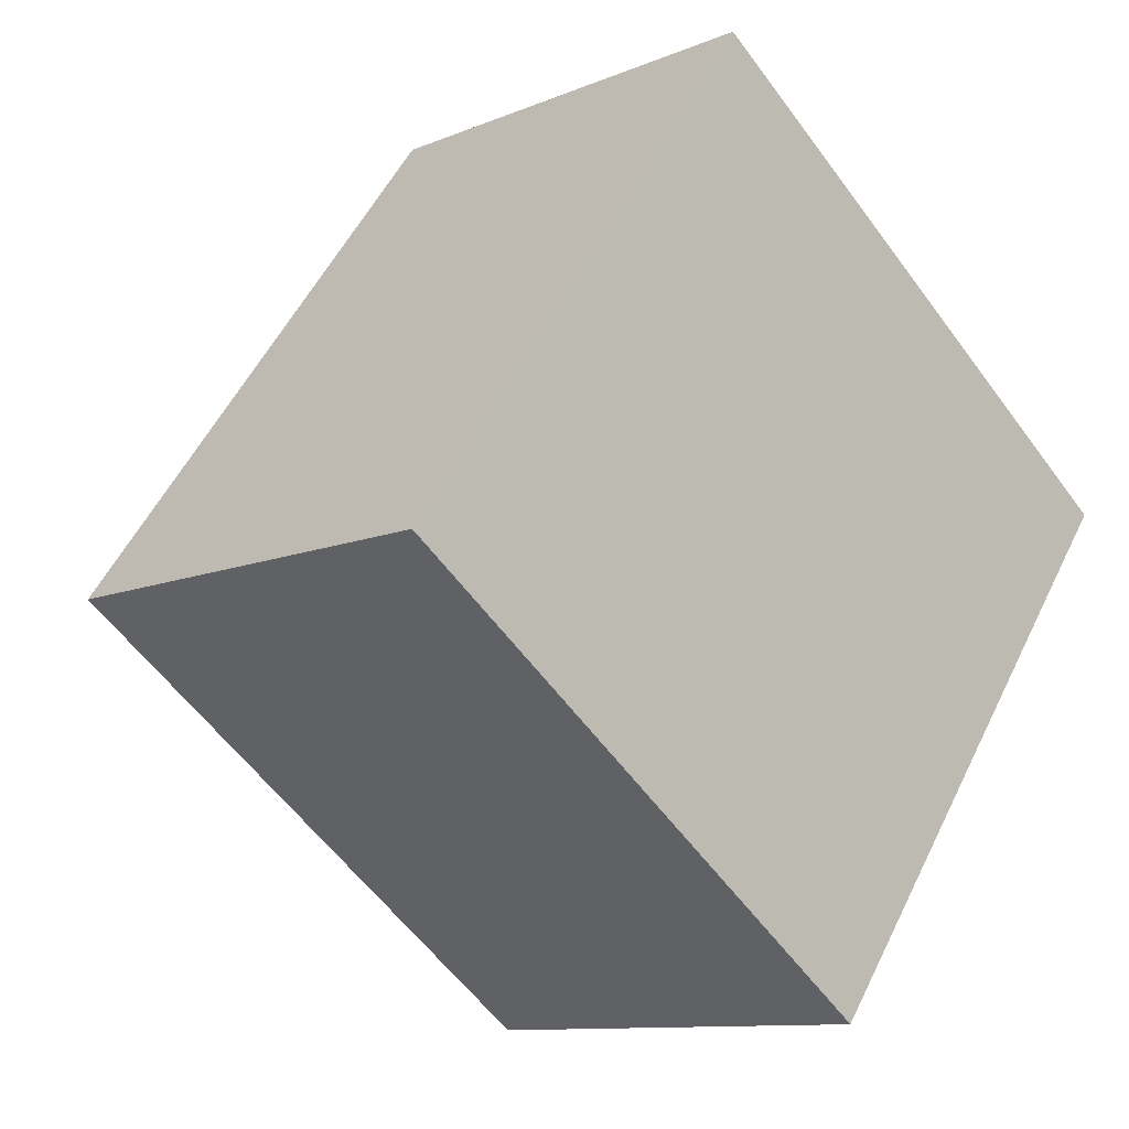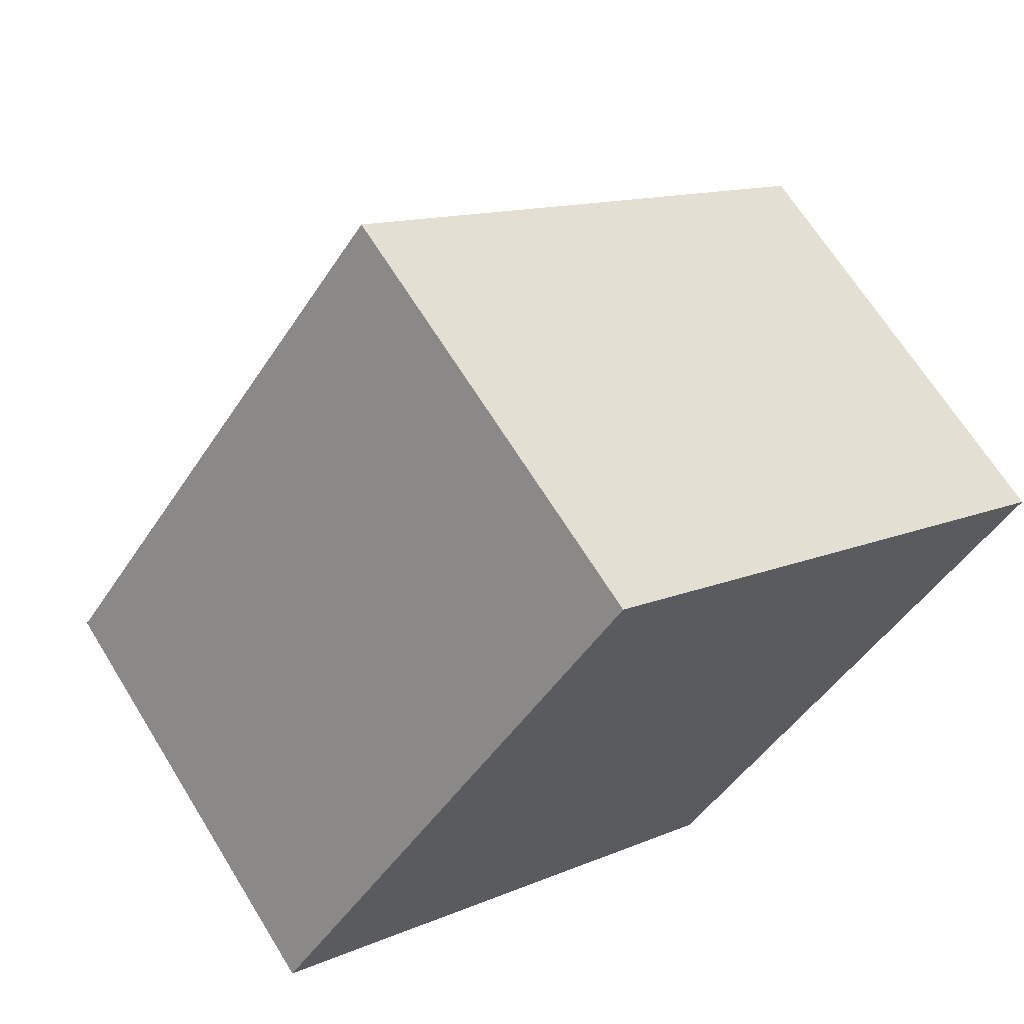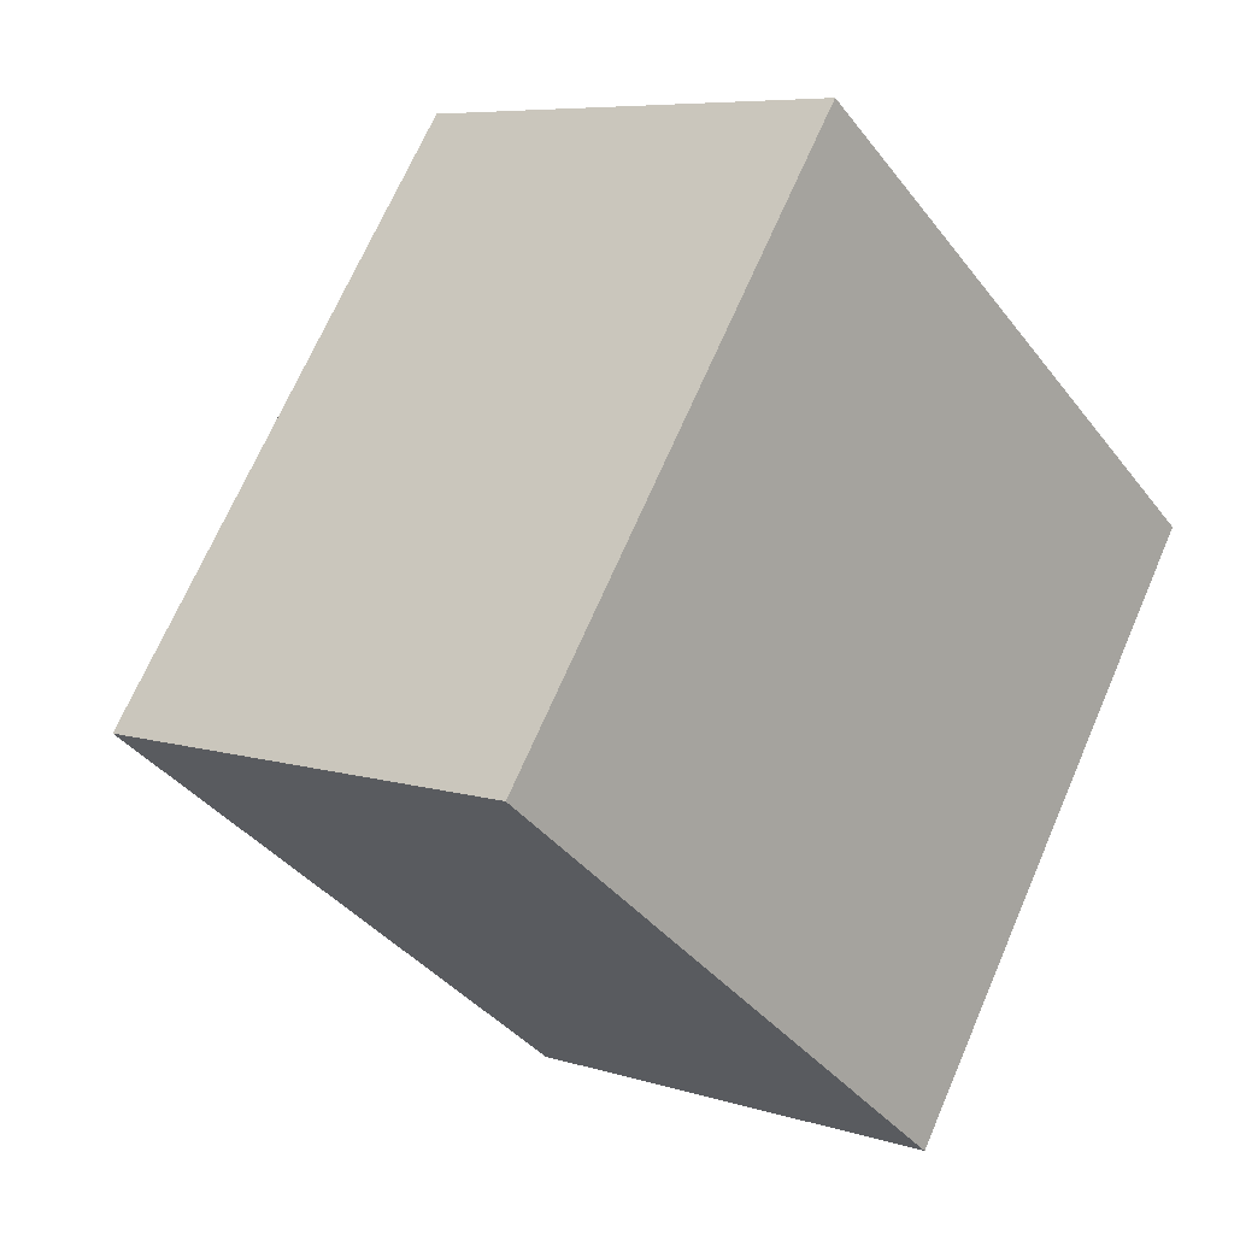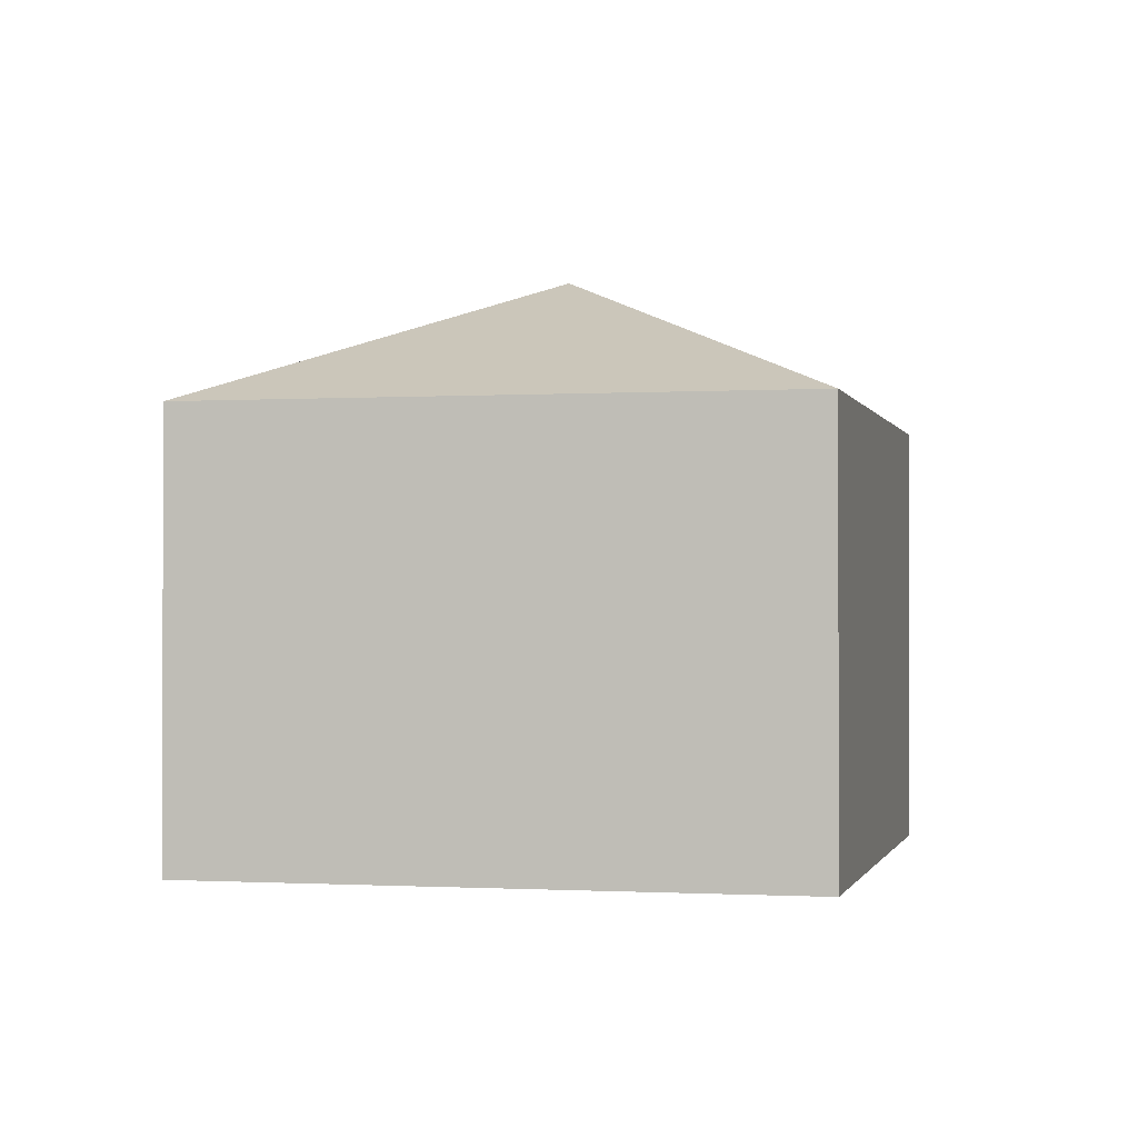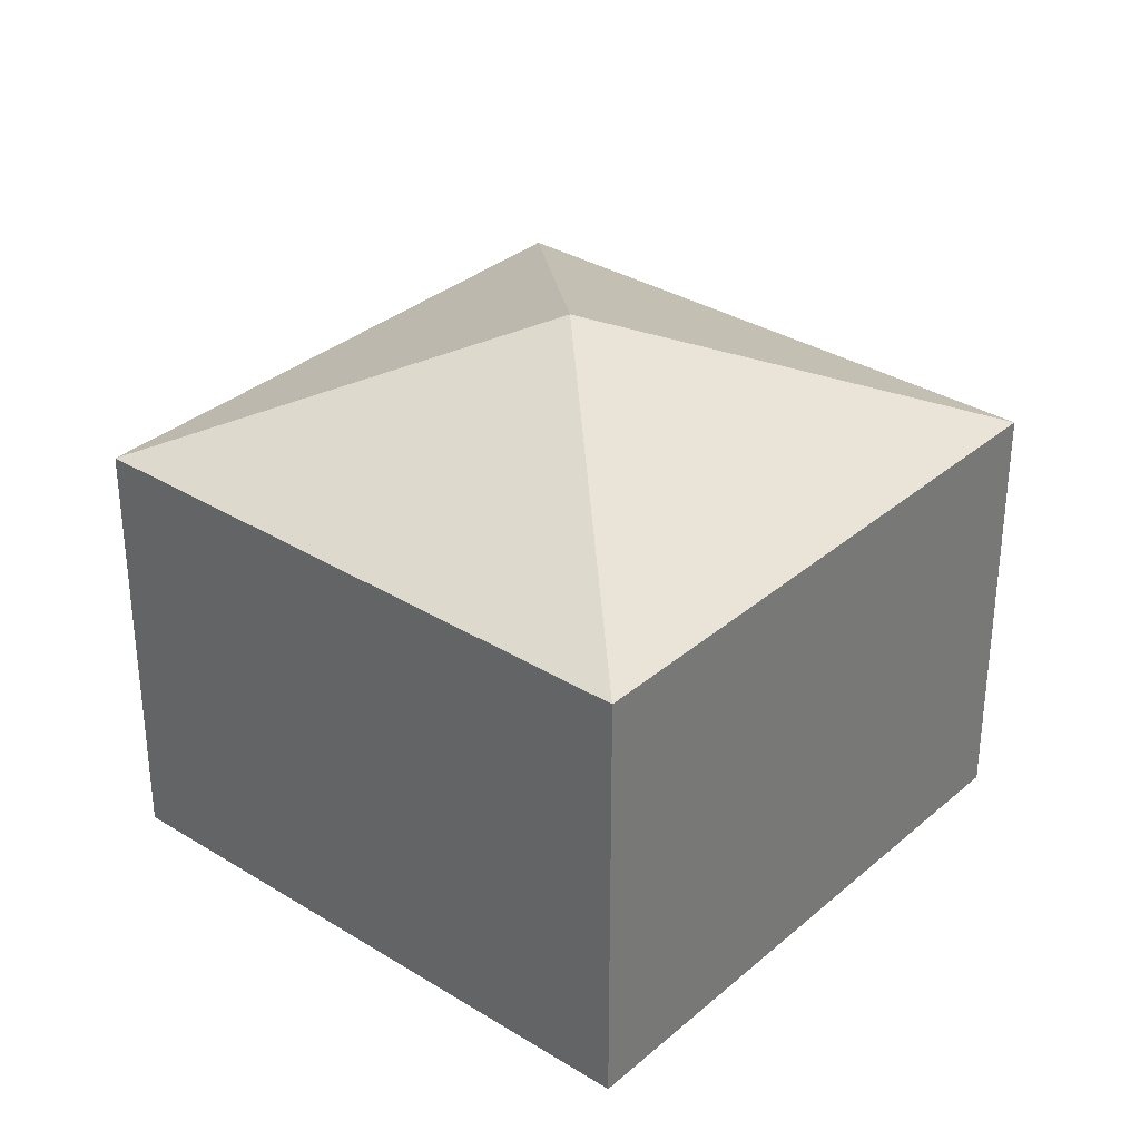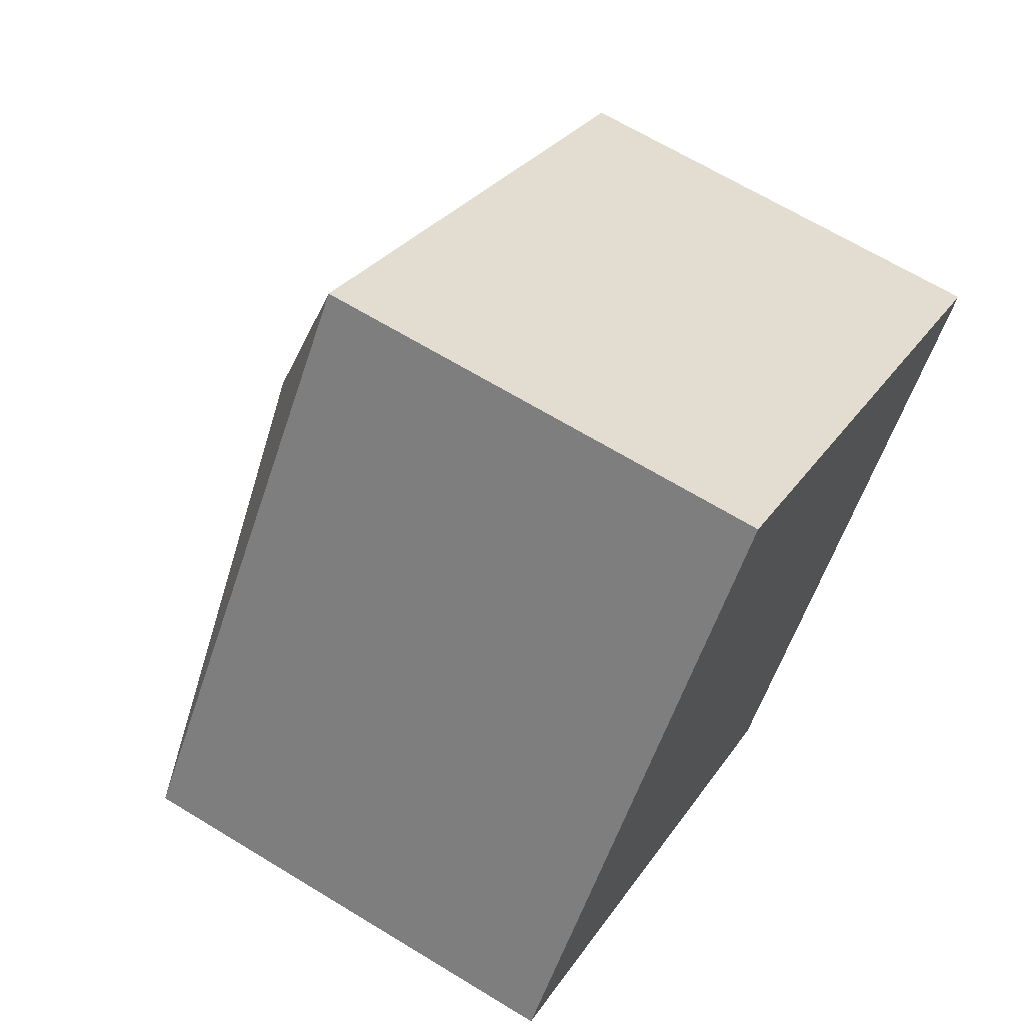
<metadata>
{"format":"obj","ext":"obj","renderer":"f3d","projection":"perspective","resolution":1024,"background":"white","views":[{"elev":-10.5,"azim":-43.5,"up":"+Z"},{"elev":66.3,"azim":-31.6,"up":"+Z"},{"elev":7.1,"azim":-47.8,"up":"+Z"},{"elev":-0.8,"azim":49.3,"up":"+Y"},{"elev":33.0,"azim":-103.3,"up":"+Y"},{"elev":66.2,"azim":-58.5,"up":"+Z"}]}
</metadata>
<code>
v  6.816 9.047 1.042
v  0 6.892 4.22e-16
v  5.763 6.891 7.857
v  7.868 6.891 -5.772
v  13.63 6.892 2.085
v  0 0 0
v  7.868 3.534e-16 -5.772
v  5.763 -4.811e-16 7.857
v  13.63 -1.277e-16 2.085
g defaultobject
f 1 2 3
f 1 4 2
f 1 3 5
f 1 5 4
f 4 6 2
f 6 4 7
f 6 3 2
f 3 6 8
f 3 9 5
f 9 3 8
f 9 4 5
f 4 9 7
f 7 8 6
f 8 7 9

</code>
